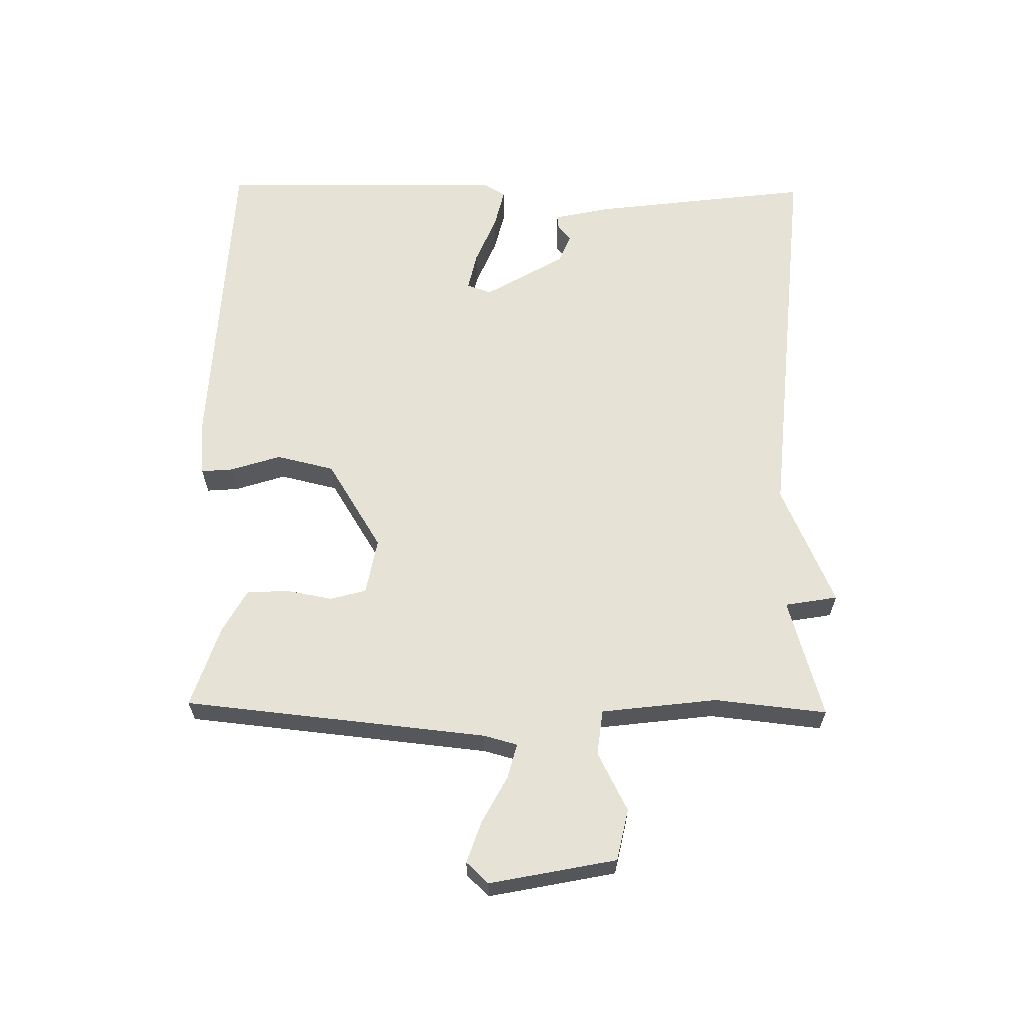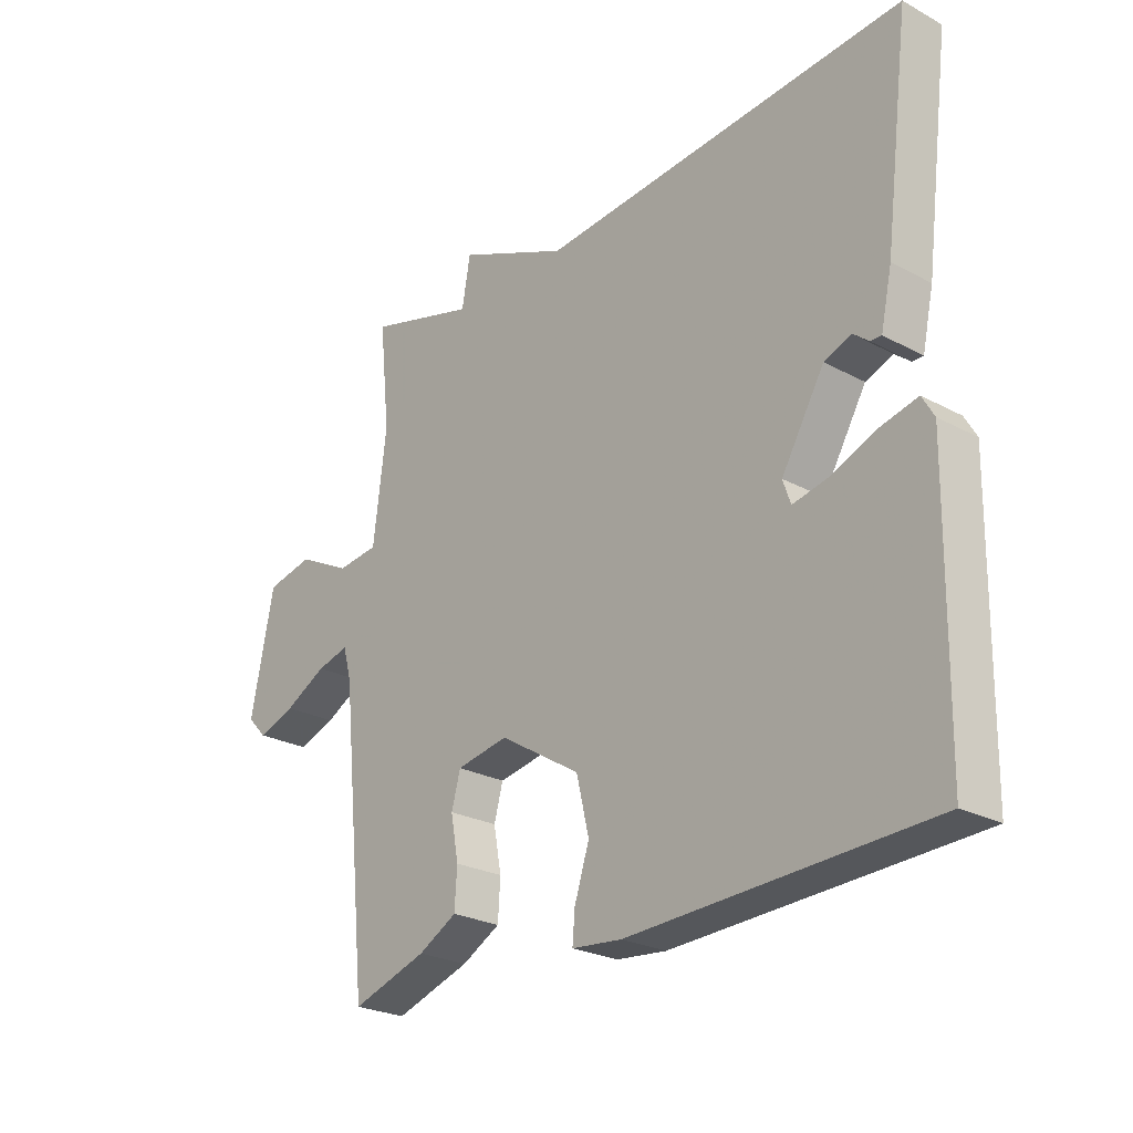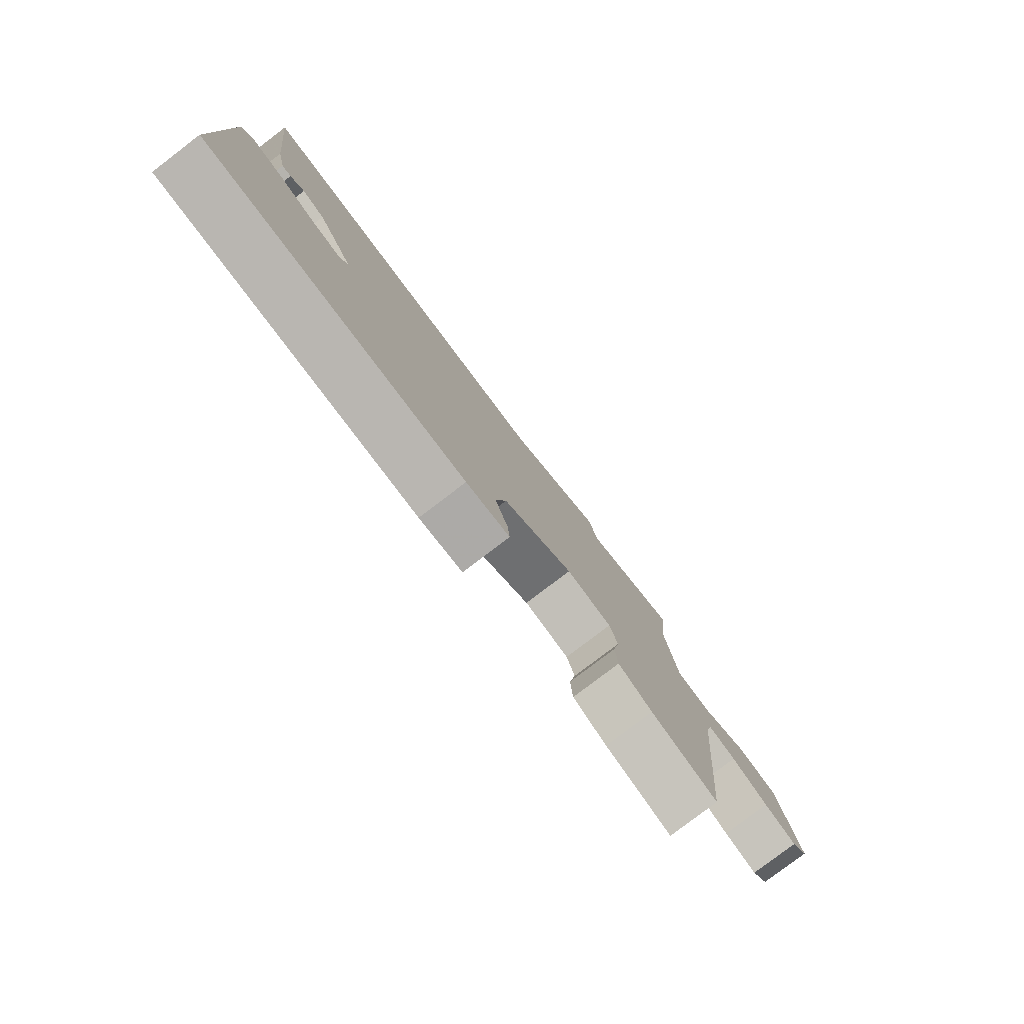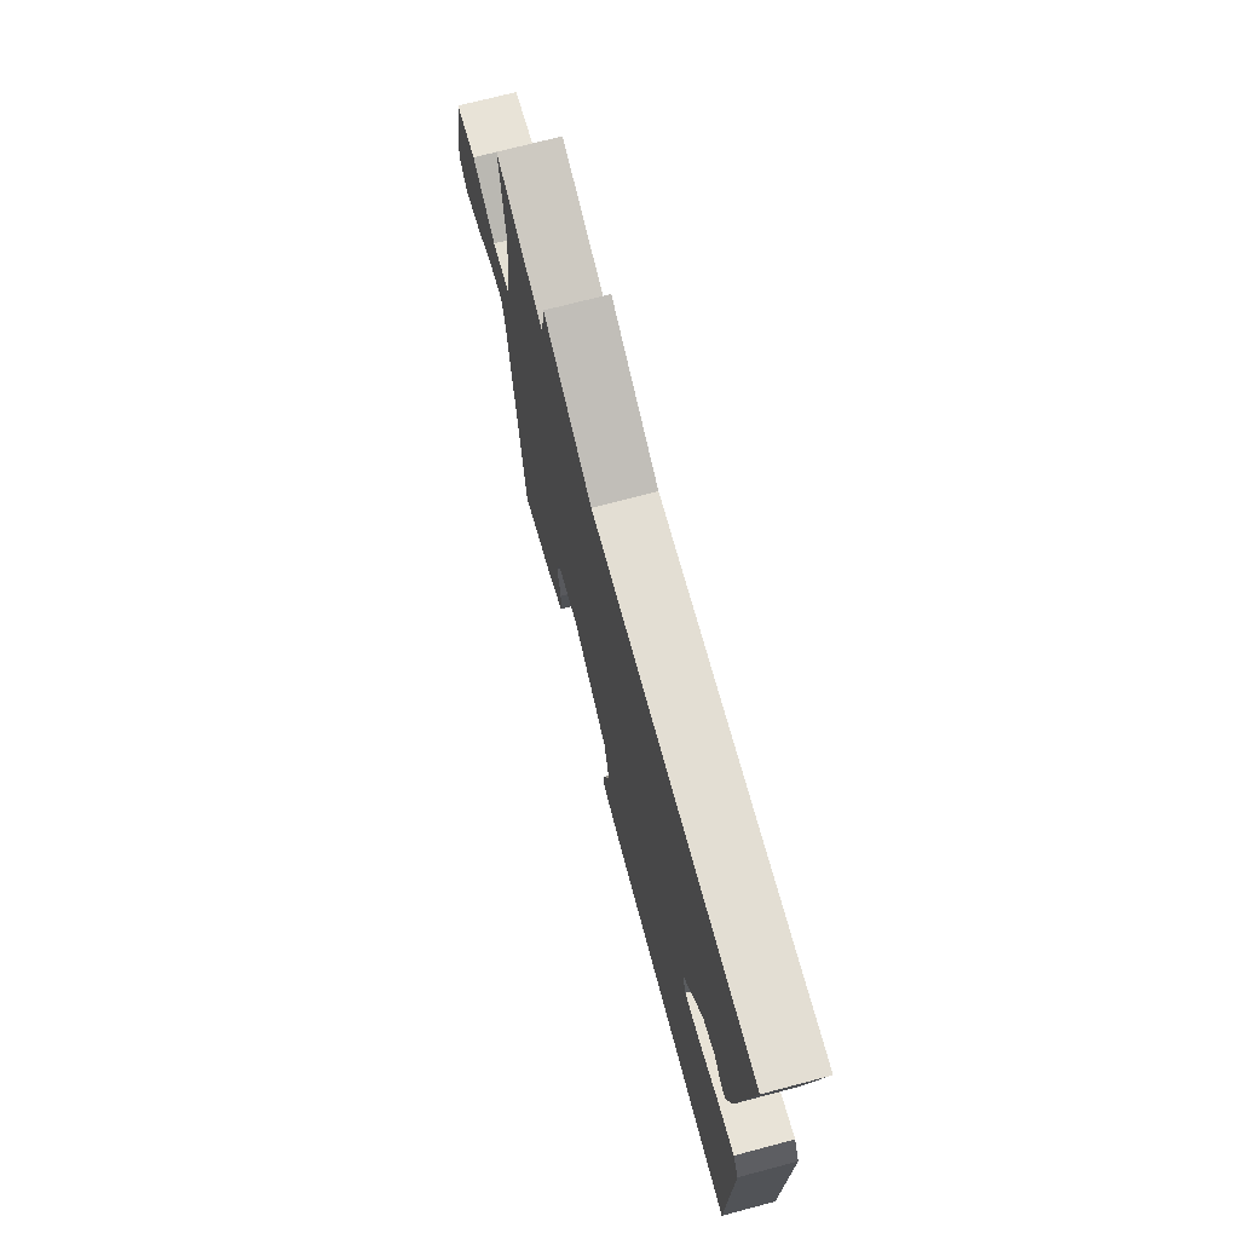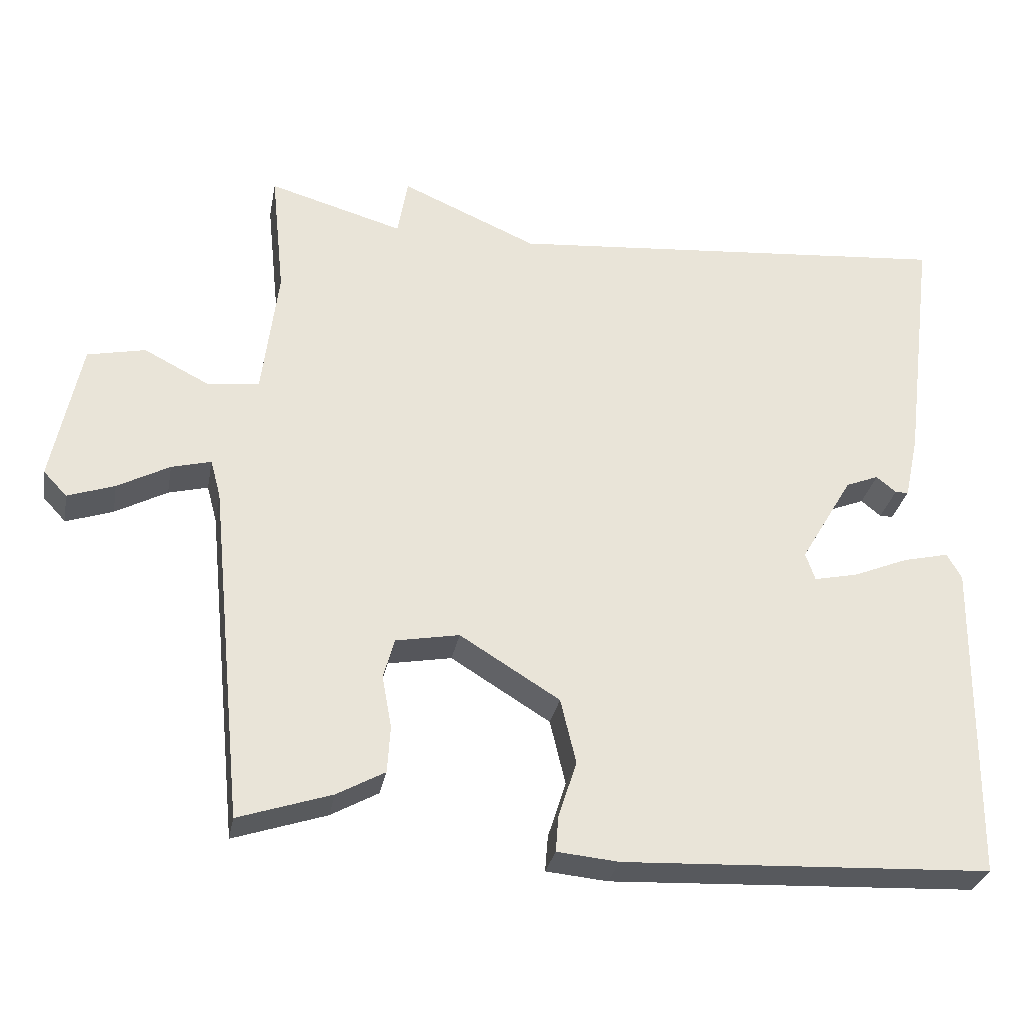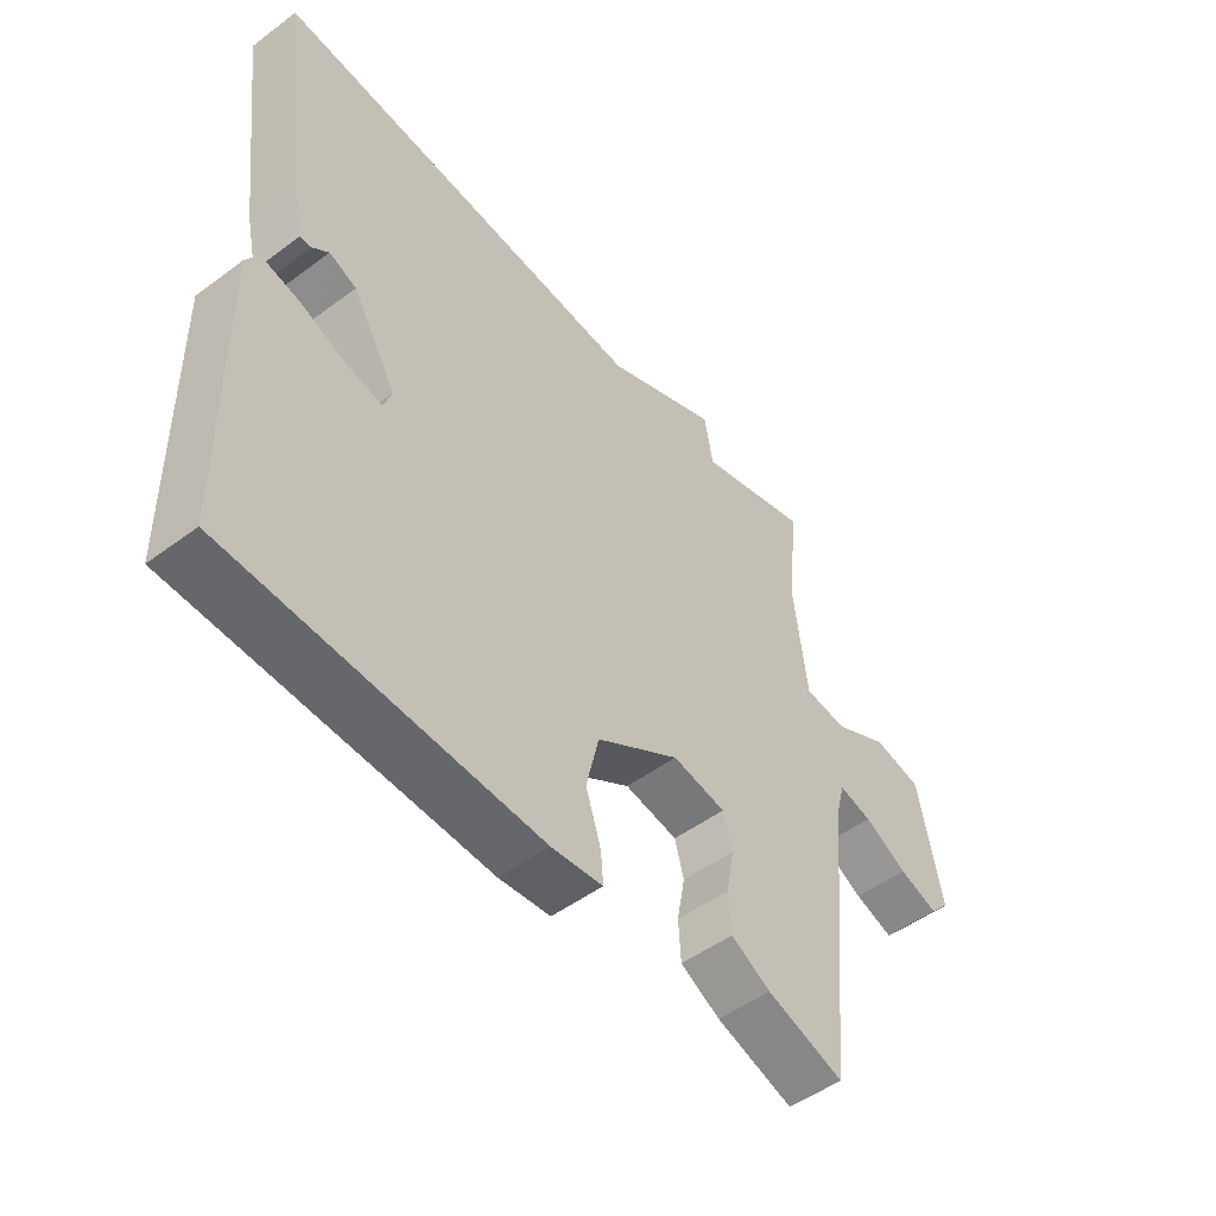
<metadata>
{"format":"obj","ext":"obj","renderer":"f3d","projection":"perspective","resolution":1024,"background":"white","views":[{"elev":63.0,"azim":-89.1,"up":"+Y"},{"elev":-25.0,"azim":48.8,"up":"+Z"},{"elev":-80.0,"azim":127.3,"up":"+Z"},{"elev":71.6,"azim":75.2,"up":"+Z"},{"elev":-30.1,"azim":-10.5,"up":"+Z"},{"elev":-50.2,"azim":129.2,"up":"+Z"}]}
</metadata>
<code>
v -0.5 0.07 0.5
v -0.316 0.07 0.447
v -0.302 0.07 0.528
v -0.116 0.07 0.447
v 0.5 0.07 0.5
v 0.457 0.07 0.162
v 0.438 0.07 0.075
v 0.42 0.07 0.075
v 0.393 0.07 0.097
v 0.348 0.07 0.079
v 0.276 0.07 -0.043
v 0.289 0.07 -0.081
v 0.349 0.07 -0.068
v 0.424 0.07 -0.037
v 0.487 0.07 -0.022
v 0.507 0.07 -0.057
v 0.5 0.07 -0.5
v -0.003 0.07 -0.523
v -0.087 0.07 -0.515
v -0.083 0.07 -0.466
v -0.058 0.07 -0.389
v -0.079 0.07 -0.3
v -0.215 0.07 -0.216
v -0.302 0.07 -0.232
v -0.317 0.07 -0.287
v -0.304 0.07 -0.358
v -0.308 0.07 -0.422
v -0.373 0.07 -0.458
v -0.5 0.07 -0.5
v -0.547 0.07 -0.035
v -0.561 0.07 0.017
v -0.615 0.07 0.003
v -0.686 0.07 -0.035
v -0.75 0.07 -0.057
v -0.782 0.07 -0.023
v -0.743 0.07 0.171
v -0.664 0.07 0.188
v -0.574 0.07 0.142
v -0.504 0.07 0.15
v -0.482 0.07 0.328
v -0.5 0 0.5
v -0.316 0 0.447
v -0.302 0 0.528
v -0.116 0 0.447
v 0.5 0 0.5
v 0.457 0 0.162
v 0.438 0 0.075
v 0.42 0 0.075
v 0.393 0 0.097
v 0.348 0 0.079
v 0.276 0 -0.043
v 0.289 0 -0.081
v 0.349 0 -0.068
v 0.424 0 -0.037
v 0.487 0 -0.022
v 0.507 0 -0.057
v 0.5 0 -0.5
v -0.003 0 -0.523
v -0.087 0 -0.515
v -0.083 0 -0.466
v -0.058 0 -0.389
v -0.079 0 -0.3
v -0.215 0 -0.216
v -0.302 0 -0.232
v -0.317 0 -0.287
v -0.304 0 -0.358
v -0.308 0 -0.422
v -0.373 0 -0.458
v -0.5 0 -0.5
v -0.547 0 -0.035
v -0.561 0 0.017
v -0.615 0 0.003
v -0.686 0 -0.035
v -0.75 0 -0.057
v -0.782 0 -0.023
v -0.743 0 0.171
v -0.664 0 0.188
v -0.574 0 0.142
v -0.504 0 0.15
v -0.482 0 0.328
f 36 37 38
f 35 36 38
f 34 35 38
f 33 34 38
f 32 33 38
f 31 32 38 39
f 30 31 39
f 29 30 39
f 28 29 39
f 27 28 39
f 26 27 39
f 25 26 39
f 24 25 39 40
f 19 20 21
f 18 19 21
f 17 18 21
f 16 17 21
f 15 16 21
f 14 15 21
f 13 14 21
f 12 13 21 22
f 11 12 22 23
f 7 8 9
f 6 7 9
f 5 6 9
f 4 5 9 10
f 11 23 24
f 10 11 24
f 4 10 24
f 3 4 24
f 2 3 24
f 1 2 24 40
f 78 77 76
f 78 76 75
f 78 75 74
f 78 74 73
f 78 73 72
f 79 78 72 71
f 79 71 70
f 79 70 69
f 79 69 68
f 79 68 67
f 79 67 66
f 79 66 65
f 80 79 65 64
f 61 60 59
f 61 59 58
f 61 58 57
f 61 57 56
f 61 56 55
f 61 55 54
f 61 54 53
f 62 61 53 52
f 63 62 52 51
f 49 48 47
f 49 47 46
f 49 46 45
f 50 49 45 44
f 64 63 51
f 64 51 50
f 64 50 44
f 64 44 43
f 64 43 42
f 80 64 42 41
f 1 41 42 2
f 2 42 43 3
f 3 43 44 4
f 4 44 45 5
f 5 45 46 6
f 6 46 47 7
f 7 47 48 8
f 8 48 49 9
f 9 49 50 10
f 10 50 51 11
f 11 51 52 12
f 12 52 53 13
f 13 53 54 14
f 14 54 55 15
f 15 55 56 16
f 16 56 57 17
f 17 57 58 18
f 18 58 59 19
f 19 59 60 20
f 20 60 61 21
f 21 61 62 22
f 22 62 63 23
f 23 63 64 24
f 24 64 65 25
f 25 65 66 26
f 26 66 67 27
f 27 67 68 28
f 28 68 69 29
f 29 69 70 30
f 30 70 71 31
f 31 71 72 32
f 32 72 73 33
f 33 73 74 34
f 34 74 75 35
f 35 75 76 36
f 36 76 77 37
f 37 77 78 38
f 38 78 79 39
f 39 79 80 40
f 40 80 41 1

</code>
